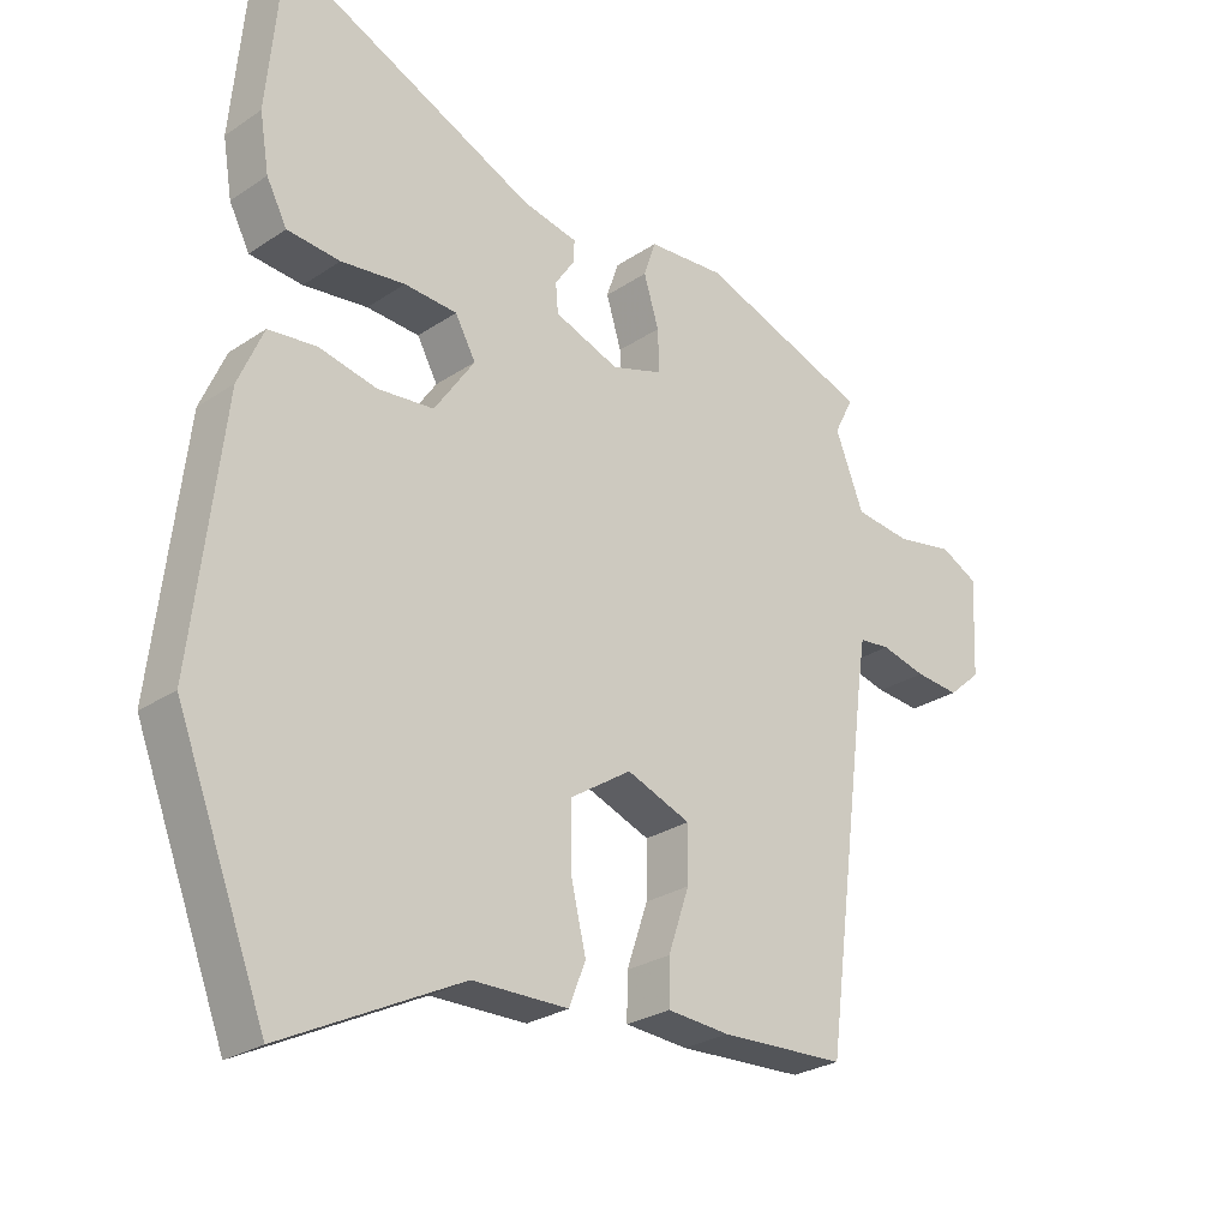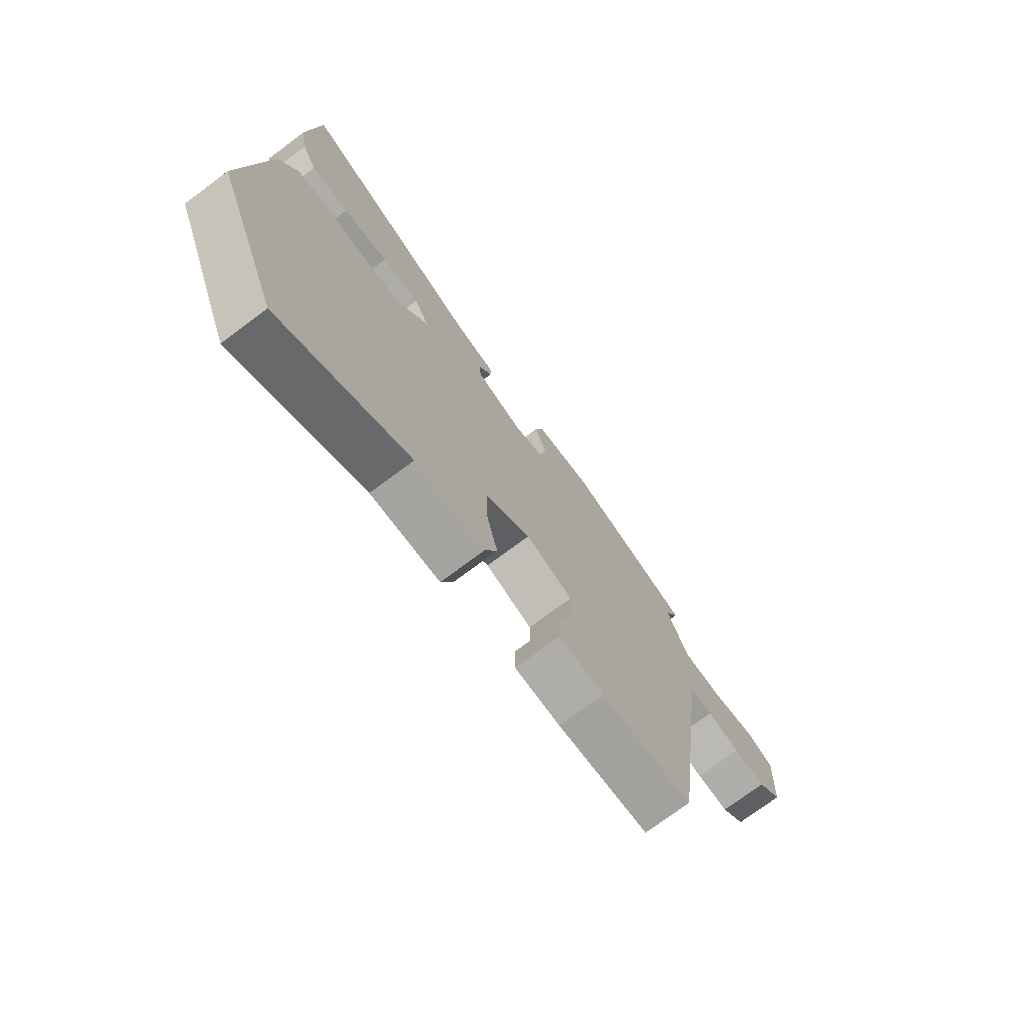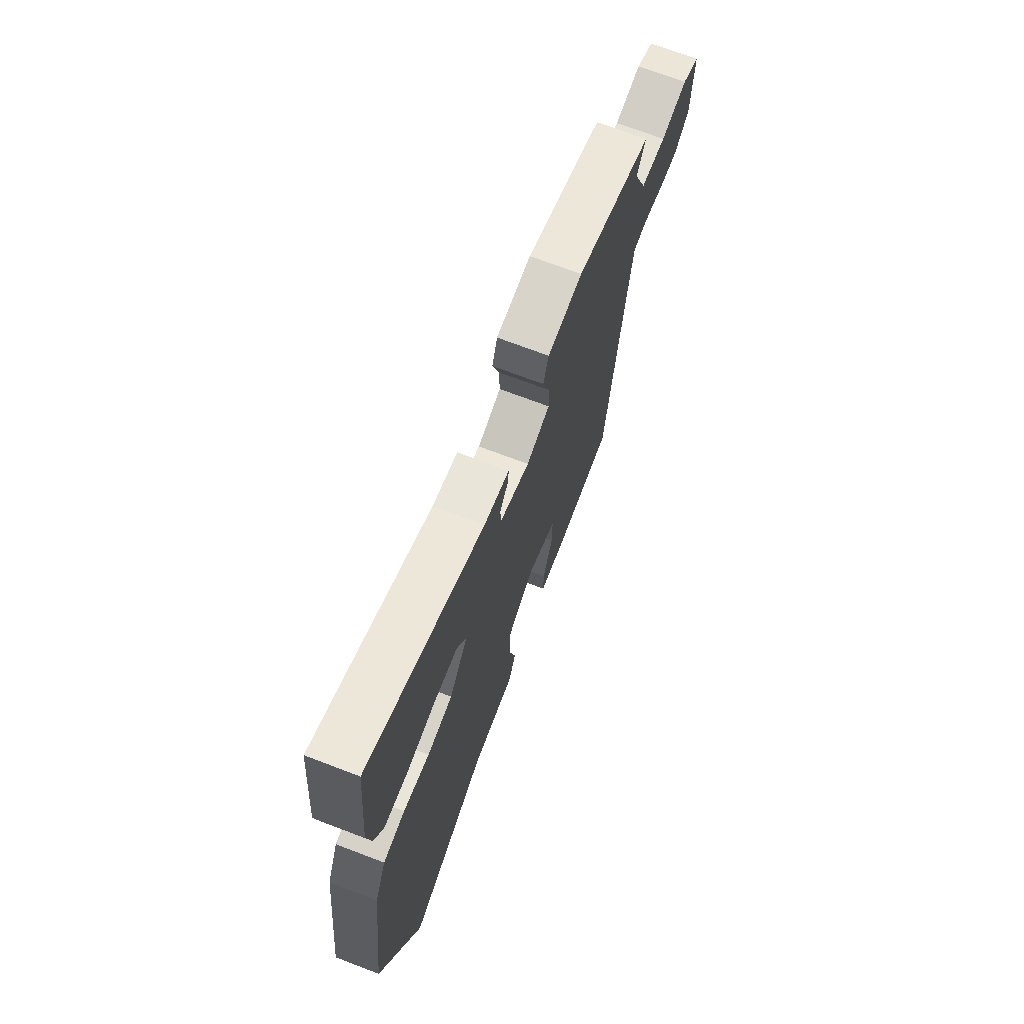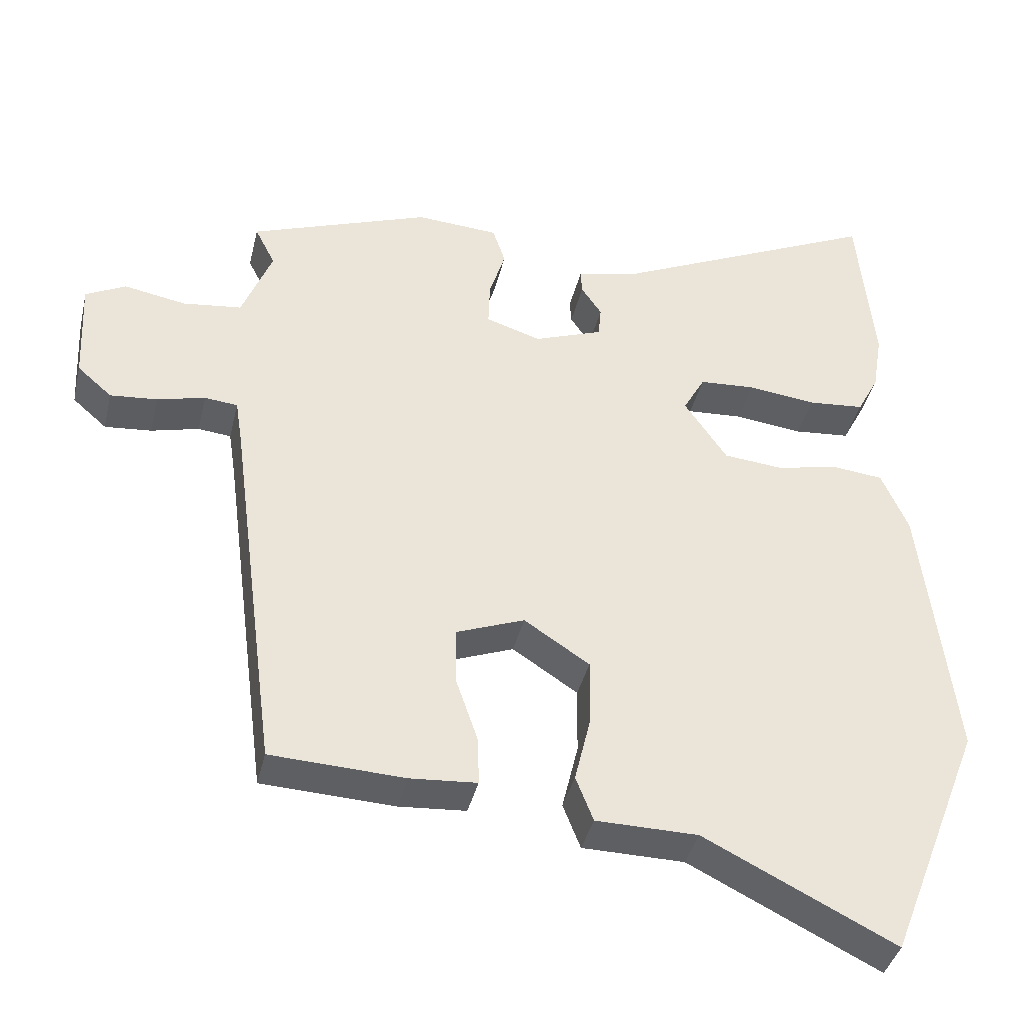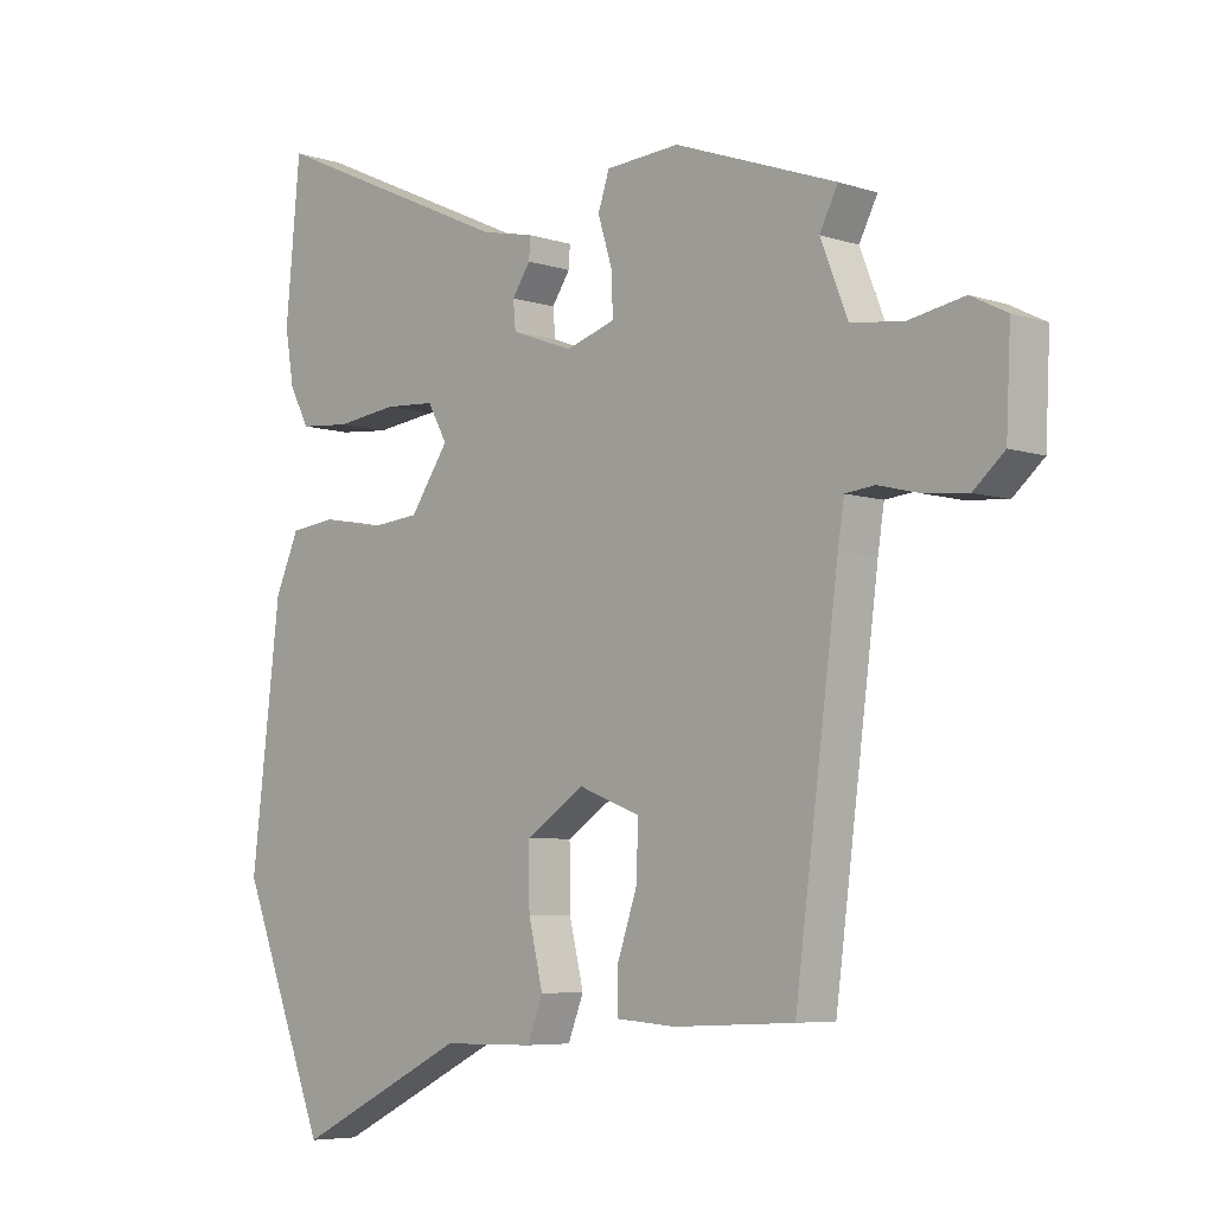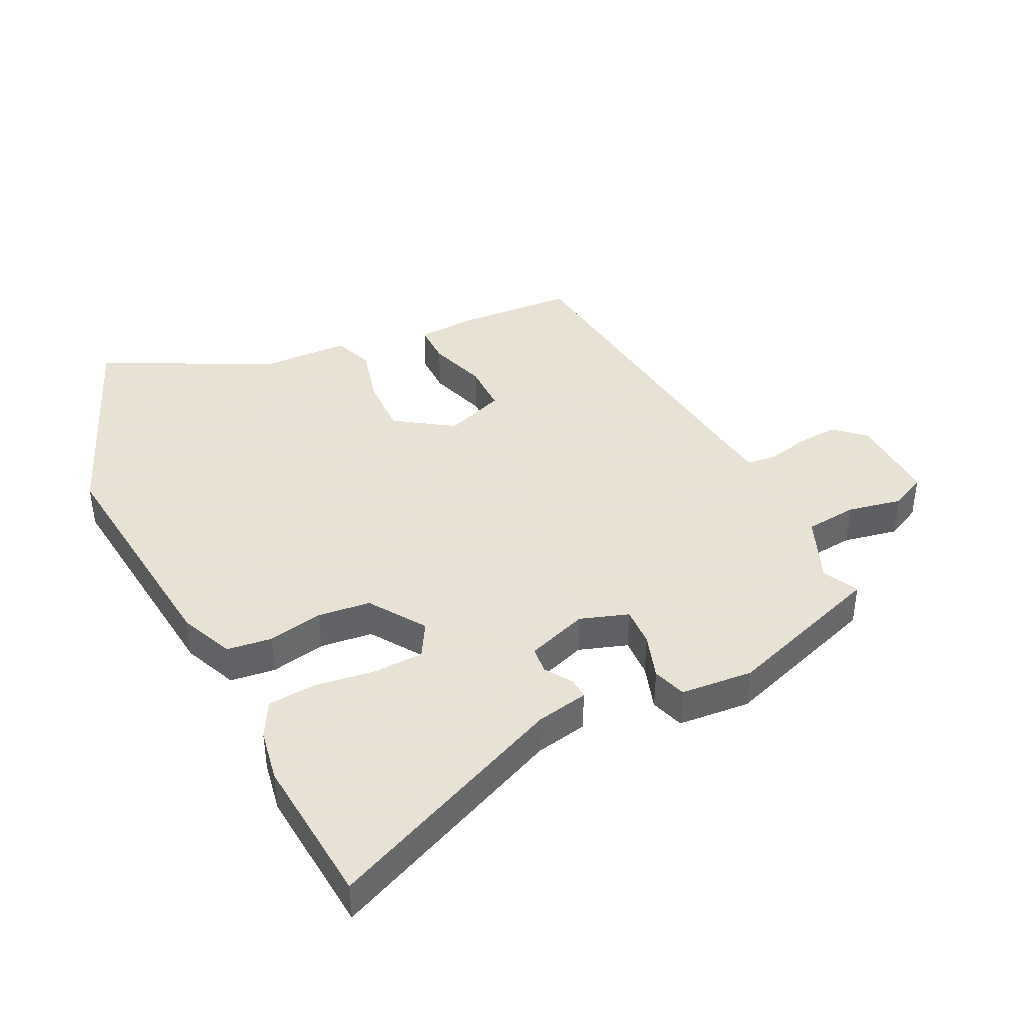
<metadata>
{"format":"obj","ext":"obj","renderer":"f3d","projection":"perspective","resolution":1024,"background":"white","views":[{"elev":-26.6,"azim":-43.7,"up":"+Z"},{"elev":-74.1,"azim":-53.3,"up":"+Z"},{"elev":71.1,"azim":-69.1,"up":"+Z"},{"elev":-39.5,"azim":166.9,"up":"+Z"},{"elev":-6.1,"azim":45.4,"up":"+Z"},{"elev":40.6,"azim":-25.3,"up":"+Y"}]}
</metadata>
<code>
v -0.429 0.07 -0.682
v -0.565 0.07 -0.333
v -0.519 0.07 0.053
v -0.481 0.07 0.14
v -0.408 0.07 0.148
v -0.32 0.07 0.129
v -0.235 0.07 0.137
v -0.174 0.07 0.226
v -0.205 0.07 0.282
v -0.285 0.07 0.287
v -0.382 0.07 0.275
v -0.462 0.07 0.282
v -0.493 0.07 0.341
v -0.507 0.07 0.426
v -0.484 0.07 0.669
v -0.097 0.07 0.492
v -0.013 0.07 0.474
v -0.015 0.07 0.44
v -0.044 0.07 0.397
v -0.04 0.07 0.353
v 0.058 0.07 0.317
v 0.136 0.07 0.342
v 0.134 0.07 0.406
v 0.111 0.07 0.48
v 0.129 0.07 0.534
v 0.246 0.07 0.542
v 0.503 0.07 0.449
v 0.474 0.07 0.392
v 0.517 0.07 0.283
v 0.601 0.07 0.273
v 0.689 0.07 0.289
v 0.746 0.07 0.26
v 0.739 0.07 0.113
v 0.69 0.07 0.07
v 0.623 0.07 0.076
v 0.555 0.07 0.093
v 0.508 0.07 0.088
v 0.498 0.07 0.023
v 0.429 0.07 -0.507
v 0.239 0.07 -0.516
v 0.144 0.07 -0.509
v 0.145 0.07 -0.442
v 0.177 0.07 -0.348
v 0.178 0.07 -0.266
v 0.081 0.07 -0.229
v -0.012 0.07 -0.29
v -0.011 0.07 -0.385
v 0.012 0.07 -0.481
v -0.013 0.07 -0.545
v -0.158 0.07 -0.547
v -0.429 0 -0.682
v -0.565 0 -0.333
v -0.519 0 0.053
v -0.481 0 0.14
v -0.408 0 0.148
v -0.32 0 0.129
v -0.235 0 0.137
v -0.174 0 0.226
v -0.205 0 0.282
v -0.285 0 0.287
v -0.382 0 0.275
v -0.462 0 0.282
v -0.493 0 0.341
v -0.507 0 0.426
v -0.484 0 0.669
v -0.097 0 0.492
v -0.013 0 0.474
v -0.015 0 0.44
v -0.044 0 0.397
v -0.04 0 0.353
v 0.058 0 0.317
v 0.136 0 0.342
v 0.134 0 0.406
v 0.111 0 0.48
v 0.129 0 0.534
v 0.246 0 0.542
v 0.503 0 0.449
v 0.474 0 0.392
v 0.517 0 0.283
v 0.601 0 0.273
v 0.689 0 0.289
v 0.746 0 0.26
v 0.739 0 0.113
v 0.69 0 0.07
v 0.623 0 0.076
v 0.555 0 0.093
v 0.508 0 0.088
v 0.498 0 0.023
v 0.429 0 -0.507
v 0.239 0 -0.516
v 0.144 0 -0.509
v 0.145 0 -0.442
v 0.177 0 -0.348
v 0.178 0 -0.266
v 0.081 0 -0.229
v -0.012 0 -0.29
v -0.011 0 -0.385
v 0.012 0 -0.481
v -0.013 0 -0.545
v -0.158 0 -0.547
f 47 48 49 50
f 46 47 50 1
f 40 41 42 43
f 38 39 40 43
f 37 38 43 44
f 33 34 35 36
f 33 36 37
f 30 31 32 33
f 29 30 33 37
f 28 29 37 44
f 26 27 28
f 23 24 25 26
f 22 23 26 28
f 21 22 28 44
f 16 17 18 19
f 16 19 20
f 15 16 20
f 14 15 20
f 10 11 12 13
f 9 10 13 14
f 3 4 5 6
f 3 6 7
f 46 1 2 3
f 45 46 3 7
f 9 14 20 21
f 8 9 21 44
f 7 8 44 45
f 100 99 98 97
f 51 100 97 96
f 93 92 91 90
f 93 90 89 88
f 94 93 88 87
f 86 85 84 83
f 87 86 83
f 83 82 81 80
f 87 83 80 79
f 94 87 79 78
f 78 77 76
f 76 75 74 73
f 78 76 73 72
f 94 78 72 71
f 69 68 67 66
f 70 69 66
f 70 66 65
f 70 65 64
f 63 62 61 60
f 64 63 60 59
f 56 55 54 53
f 57 56 53
f 53 52 51 96
f 57 53 96 95
f 71 70 64 59
f 94 71 59 58
f 95 94 58 57
f 1 51 52 2
f 2 52 53 3
f 3 53 54 4
f 4 54 55 5
f 5 55 56 6
f 6 56 57 7
f 7 57 58 8
f 8 58 59 9
f 9 59 60 10
f 10 60 61 11
f 11 61 62 12
f 12 62 63 13
f 13 63 64 14
f 14 64 65 15
f 15 65 66 16
f 16 66 67 17
f 17 67 68 18
f 18 68 69 19
f 19 69 70 20
f 20 70 71 21
f 21 71 72 22
f 22 72 73 23
f 23 73 74 24
f 24 74 75 25
f 25 75 76 26
f 26 76 77 27
f 27 77 78 28
f 28 78 79 29
f 29 79 80 30
f 30 80 81 31
f 31 81 82 32
f 32 82 83 33
f 33 83 84 34
f 34 84 85 35
f 35 85 86 36
f 36 86 87 37
f 37 87 88 38
f 38 88 89 39
f 39 89 90 40
f 40 90 91 41
f 41 91 92 42
f 42 92 93 43
f 43 93 94 44
f 44 94 95 45
f 45 95 96 46
f 46 96 97 47
f 47 97 98 48
f 48 98 99 49
f 49 99 100 50
f 50 100 51 1

</code>
